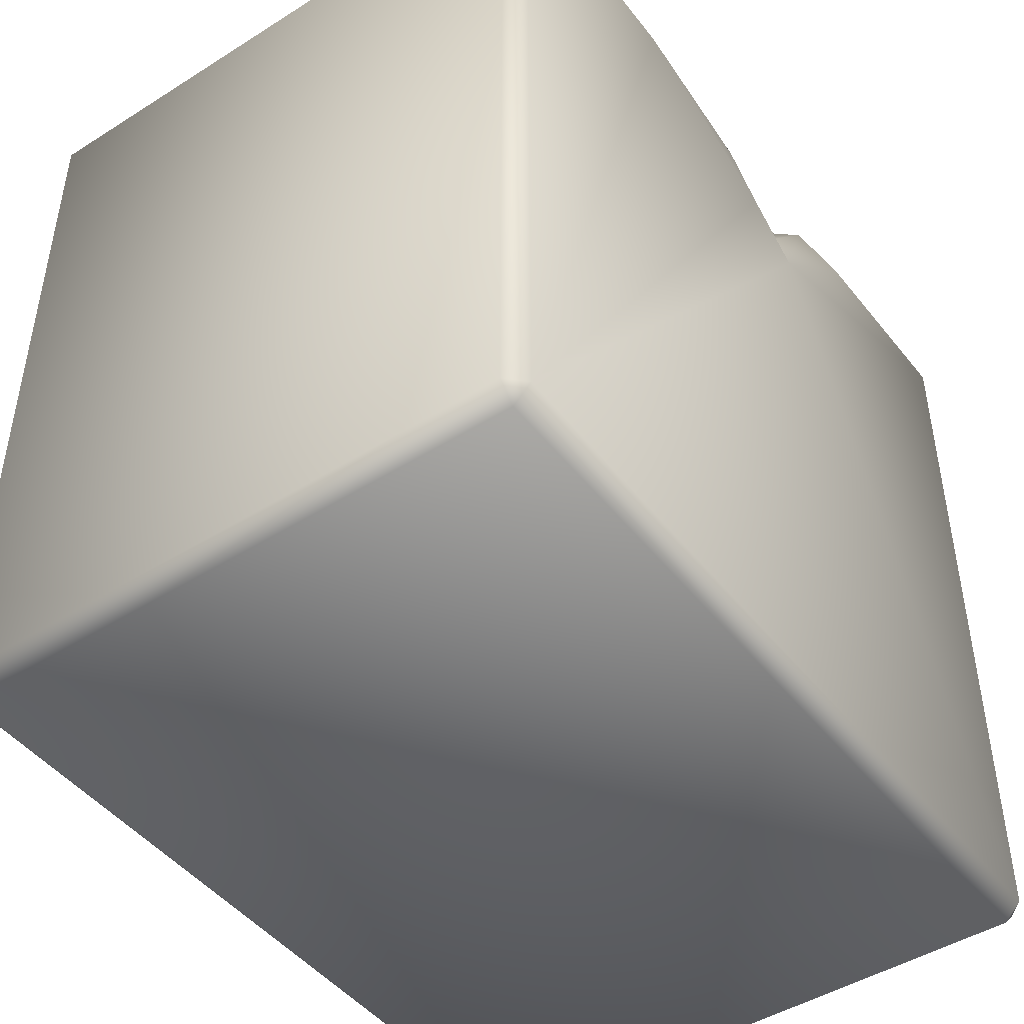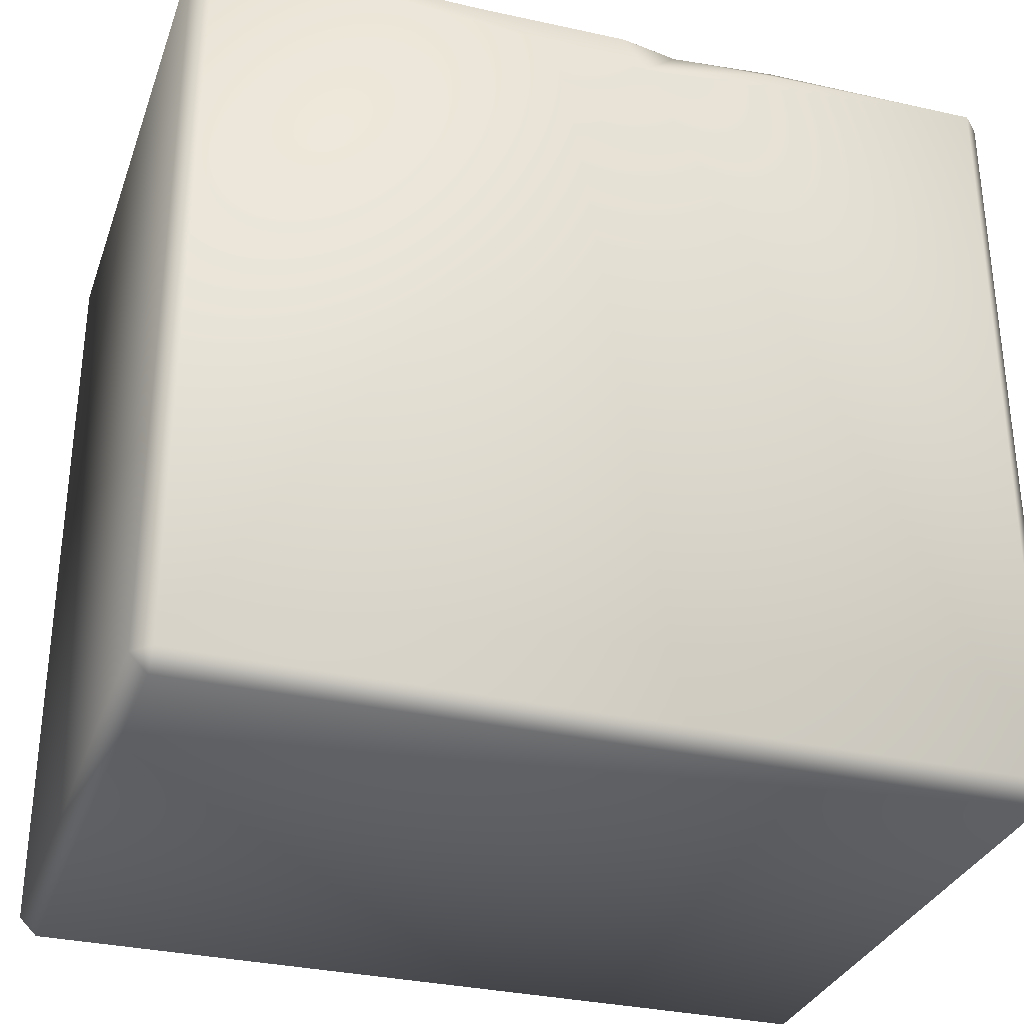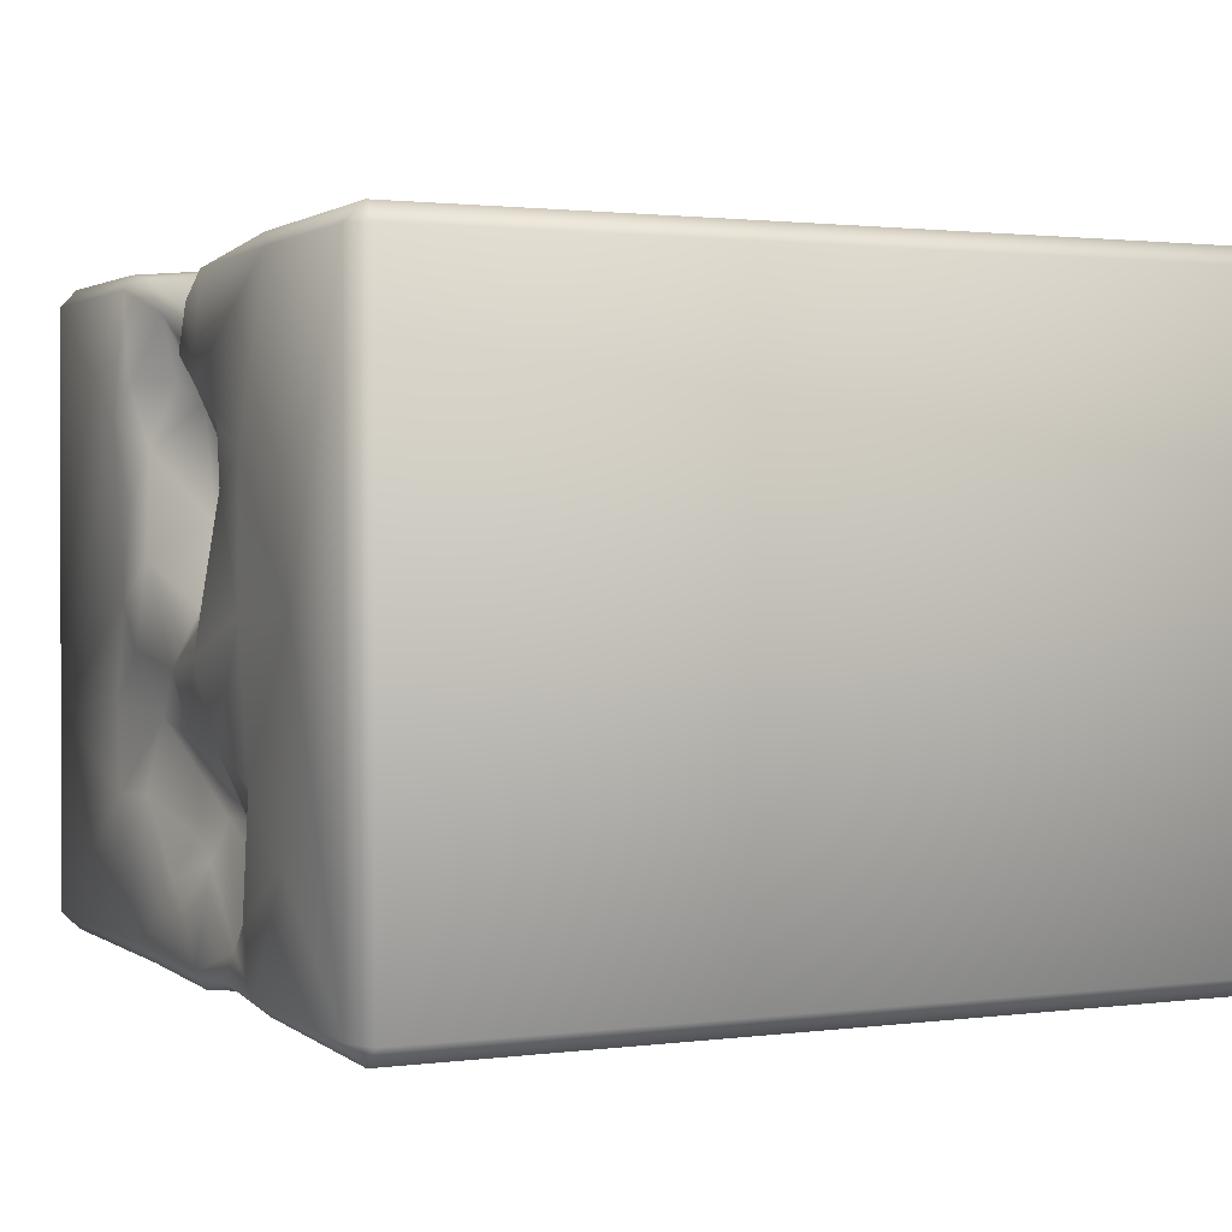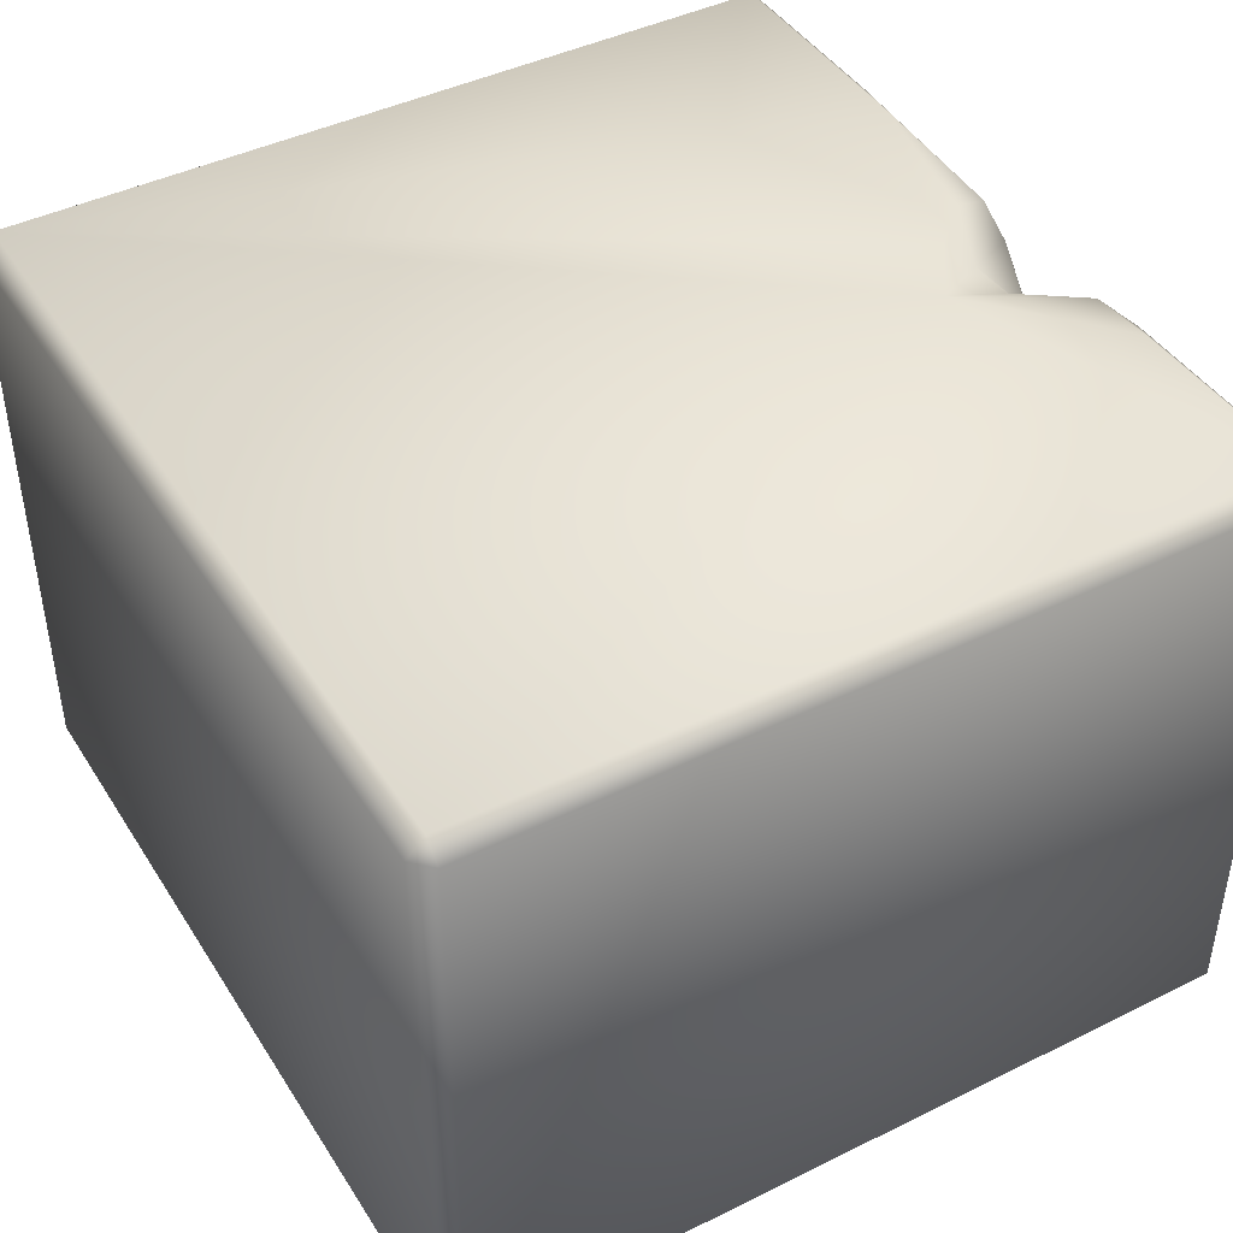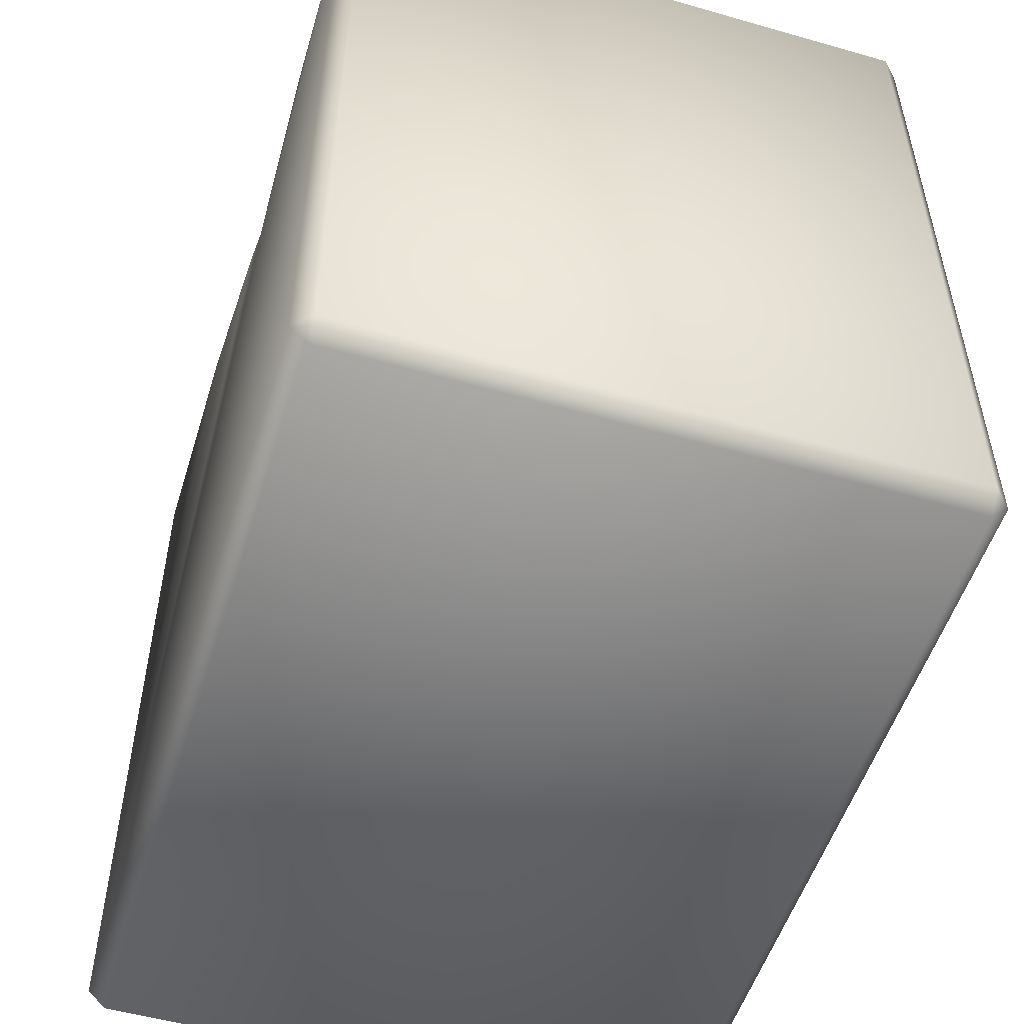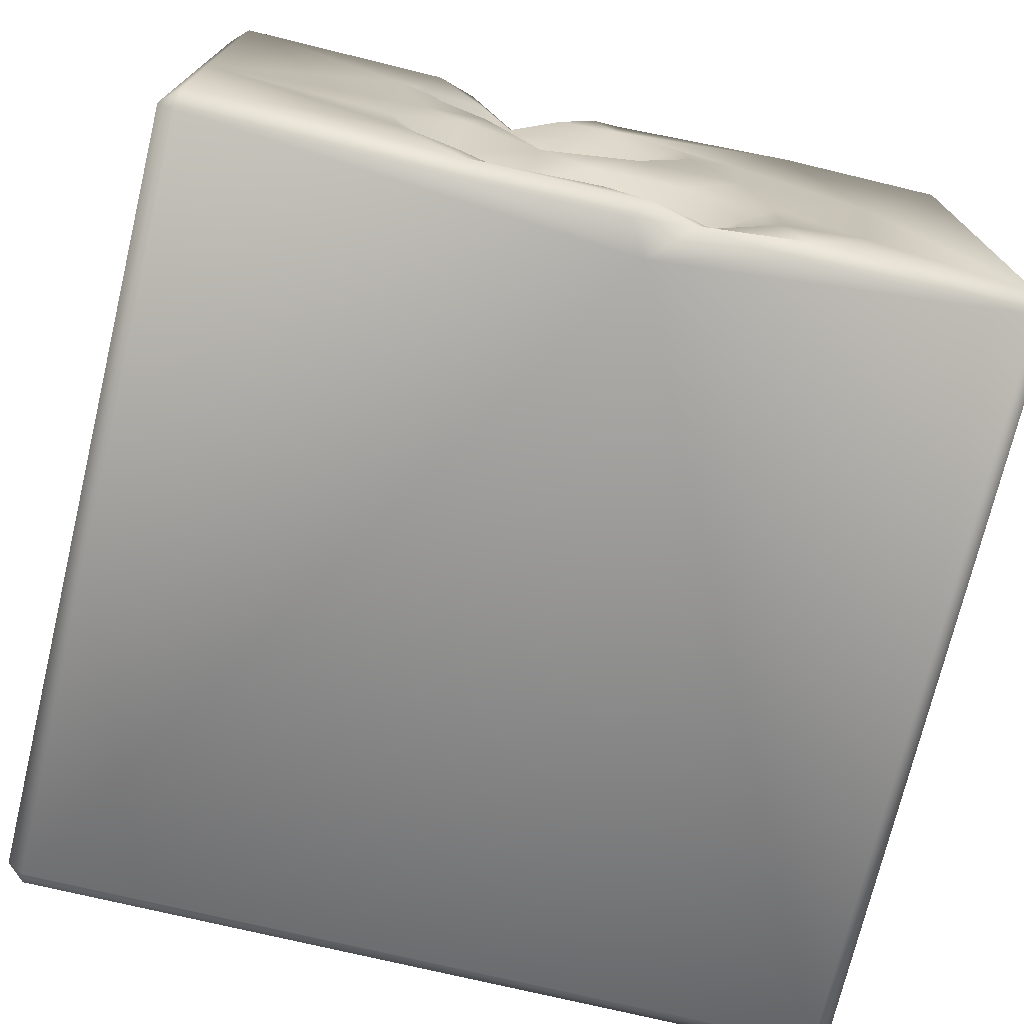
<metadata>
{"format":"obj","ext":"obj","renderer":"f3d","projection":"perspective","resolution":1024,"background":"white","views":[{"elev":-46.3,"azim":-54.3,"up":"+Y"},{"elev":-31.8,"azim":161.9,"up":"+Y"},{"elev":1.5,"azim":-115.1,"up":"+Z"},{"elev":43.4,"azim":59.8,"up":"+Z"},{"elev":-52.8,"azim":72.9,"up":"+Y"},{"elev":-73.4,"azim":166.5,"up":"+Z"}]}
</metadata>
<code>
o Liquid_Domain
v -8.134 -8.756 6.217
v -8.487 -8.756 5.864
v -8.134 -9.109 5.864
v 8.487 -8.756 5.864
v 8.134 -9.109 5.864
v -8.487 -8.756 -5.864
v -8.134 -9.109 -5.864
v 8.487 -8.756 -5.864
v 8.134 -9.109 -5.864
v -8.134 -8.756 -6.217
v 8.134 -8.756 -6.217
v -8.487 6.756 -5.864
v 8.487 6.753 -5.863
v -8.134 6.756 6.217
v 8.134 6.756 -6.217
v 8.486 6.747 5.865
v -8.13 6.767 -6.221
v -8.487 6.756 5.864
v 8.134 -8.756 6.217
v -0.8234 6.082 -6.207
v -3.522 6.749 6.21
v 1.67 4.448 6.209
v 0.4207 5.303 6.204
v 4.208 6.74 6.179
v 1.775 5.679 5.867
v 8.133 6.76 6.218
v -3.66 6.726 -6.164
v -0.417 6.176 6.157
v 0.9617 5.603 5.943
v 0.7396 5.629 1.204
v 2.802 6.809 6.002
v 1.618 6.283 5.23
v 1.75 5.928 1.649
v 0.2297 5.589 1.317
v 2.839 6.747 -6.176
v -0.004072 6.993 5.38
v 2.365 5.953 3.79
v 3.081 6.239 4.202
v 1.292 5.699 3.154
v 3.042 6.761 2.987
v -0.4228 6.005 2.177
v 0.9268 6.469 0.1881
v 0.007286 6.742 -0.05275
v -1.8 6.075 -3.289
v 1.615 6.285 -2.701
v -0.4139 6.402 -3.315
v 1.478 6.379 -3.796
v -0.6547 6.936 5.872
v 2.504 6.691 5.371
v 1.826 6.427 4.663
v 3.935 6.889 4.228
v -2.027 7.038 2.204
v -0.7952 6.883 0.7695
v 2.464 6.989 1.026
v 1.288 6.885 -0.8766
v 1.549 6.365 -2.203
v 3.112 6.515 -1.804
v -0.5499 6.422 -2.761
v 3.021 6.843 -3.186
v -2.839 6.806 -3.163
v -1.993 6.19 -4.131
v -0.4068 6.717 -4.048
v 1.646 6.765 -4.549
v -1.96 6.792 -5.338
v -1.595 6.858 -5.89
v -0.3705 6.778 -6.198
v -8.134 7.109 5.864
v -4.644 7.11 5.859
v 3.634 7.077 5.847
v 8.131 7.096 5.861
v -0.4808 7.017 4.033
v 0.7903 6.884 4.544
v -1.86 7.036 3.289
v -3.056 7.037 2.811
v -1.032 6.62 2.775
v 4.449 7.042 3.489
v -5.721 7.11 0.2308
v 3.517 7.027 2.014
v 8.118 7.113 -1.9
v -3.016 7.059 0.1424
v 3.783 7.049 0.229
v -0.7148 7.1 -0.612
v 2.927 7.053 -0.5952
v 0.2604 6.904 -1.858
v 4.436 6.975 -1.531
v -1.613 6.971 -2.047
v -5.162 7.046 -3.608
v -3.443 7.026 -2.53
v 4.136 7.012 -3.246
v -3.283 7.076 -4.735
v -8.131 7.109 -5.83
v -3.773 7.063 -5.869
v 0.1558 7.023 -4.845
v -0.7541 7.105 -5.822
v 2.88 7.069 -5.798
v 8.107 7.128 -5.86
f 3 1 2
f 3 5 1
f 1 5 19
f 19 5 4
f 9 4 5
f 6 3 2
f 9 5 3
f 8 4 9
f 3 7 9
f 7 3 6
f 7 6 10
f 9 7 10
f 11 9 10
f 8 9 11
f 2 12 6
f 1 14 2
f 15 8 11
f 4 8 13
f 16 19 4
f 13 8 15
f 10 6 17
f 2 14 18
f 2 18 12
f 26 19 16
f 6 12 17
f 1 19 22
f 10 20 11
f 1 22 23
f 21 14 1
f 1 23 21
f 4 13 16
f 22 29 23
f 22 25 29
f 19 26 22
f 20 10 17
f 20 17 27
f 11 20 15
f 23 28 21
f 15 20 35
f 23 29 28
f 22 31 25
f 24 31 22
f 22 26 24
f 25 32 29
f 39 34 41
f 37 33 39
f 39 30 34
f 33 30 39
f 32 36 29
f 31 32 25
f 50 49 37
f 38 37 49
f 37 39 71
f 40 37 38
f 39 41 75
f 37 40 33
f 53 41 34
f 30 33 42
f 54 42 33
f 30 43 34
f 42 43 30
f 58 46 44
f 46 61 44
f 20 66 35
f 28 48 21
f 28 29 48
f 29 36 48
f 32 31 49
f 72 36 50
f 36 32 50
f 49 50 32
f 50 37 72
f 51 38 49
f 37 71 72
f 40 38 51
f 39 75 71
f 75 41 52
f 52 41 53
f 40 54 33
f 53 34 43
f 55 42 54
f 55 43 42
f 56 84 55
f 83 57 55
f 57 56 55
f 86 84 58
f 58 84 56
f 57 45 56
f 59 45 57
f 44 60 86
f 58 44 86
f 45 58 56
f 58 45 46
f 45 62 46
f 62 45 47
f 44 61 60
f 59 47 45
f 62 47 63
f 59 63 47
f 61 46 64
f 62 64 46
f 20 27 65
f 20 65 66
f 14 67 18
f 14 21 68
f 67 14 68
f 68 21 48
f 31 24 69
f 69 24 70
f 24 26 70
f 26 16 70
f 69 49 31
f 48 71 68
f 51 49 69
f 71 74 68
f 76 51 69
f 73 74 71
f 36 71 48
f 72 71 36
f 70 76 69
f 75 73 71
f 40 51 76
f 76 78 40
f 74 77 68
f 52 74 73
f 75 52 73
f 68 77 67
f 78 54 40
f 76 81 78
f 70 79 76
f 16 13 79
f 70 16 79
f 74 80 77
f 52 80 74
f 76 79 81
f 81 83 54
f 78 81 54
f 52 82 80
f 53 82 52
f 18 67 12
f 83 55 54
f 43 82 53
f 82 43 55
f 80 88 77
f 55 84 82
f 81 85 83
f 79 85 81
f 82 86 80
f 84 86 82
f 88 87 77
f 86 88 80
f 85 57 83
f 77 91 67
f 77 87 91
f 59 57 89
f 85 89 57
f 86 60 88
f 79 89 85
f 79 13 96
f 90 87 88
f 60 90 88
f 60 61 90
f 67 91 12
f 96 89 79
f 61 64 90
f 63 93 62
f 95 63 59
f 89 95 59
f 90 92 87
f 62 94 64
f 93 94 62
f 63 95 93
f 92 91 87
f 94 65 64
f 96 95 89
f 64 92 90
f 65 92 64
f 95 94 93
f 12 91 17
f 92 17 91
f 27 17 92
f 65 27 92
f 94 66 65
f 95 66 94
f 35 66 95
f 96 35 95
f 15 35 96
f 13 15 96

</code>
